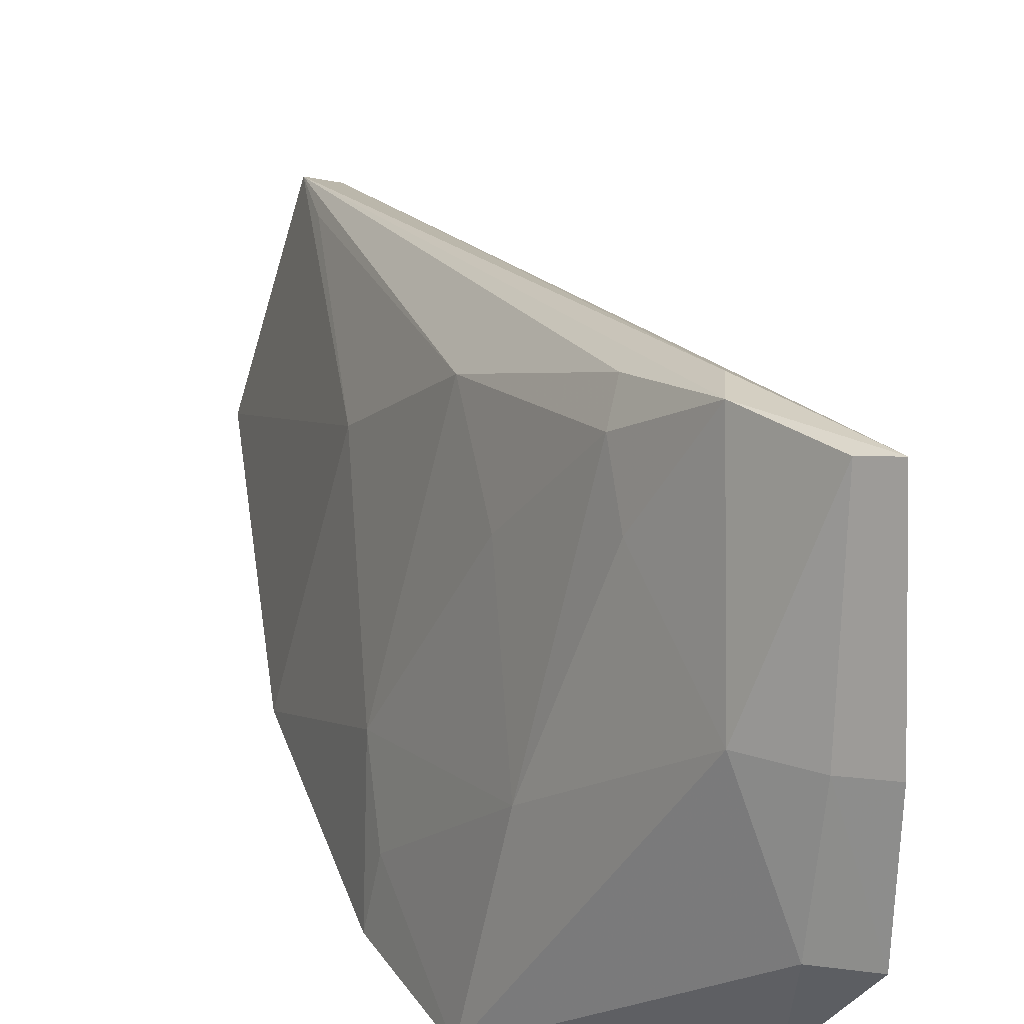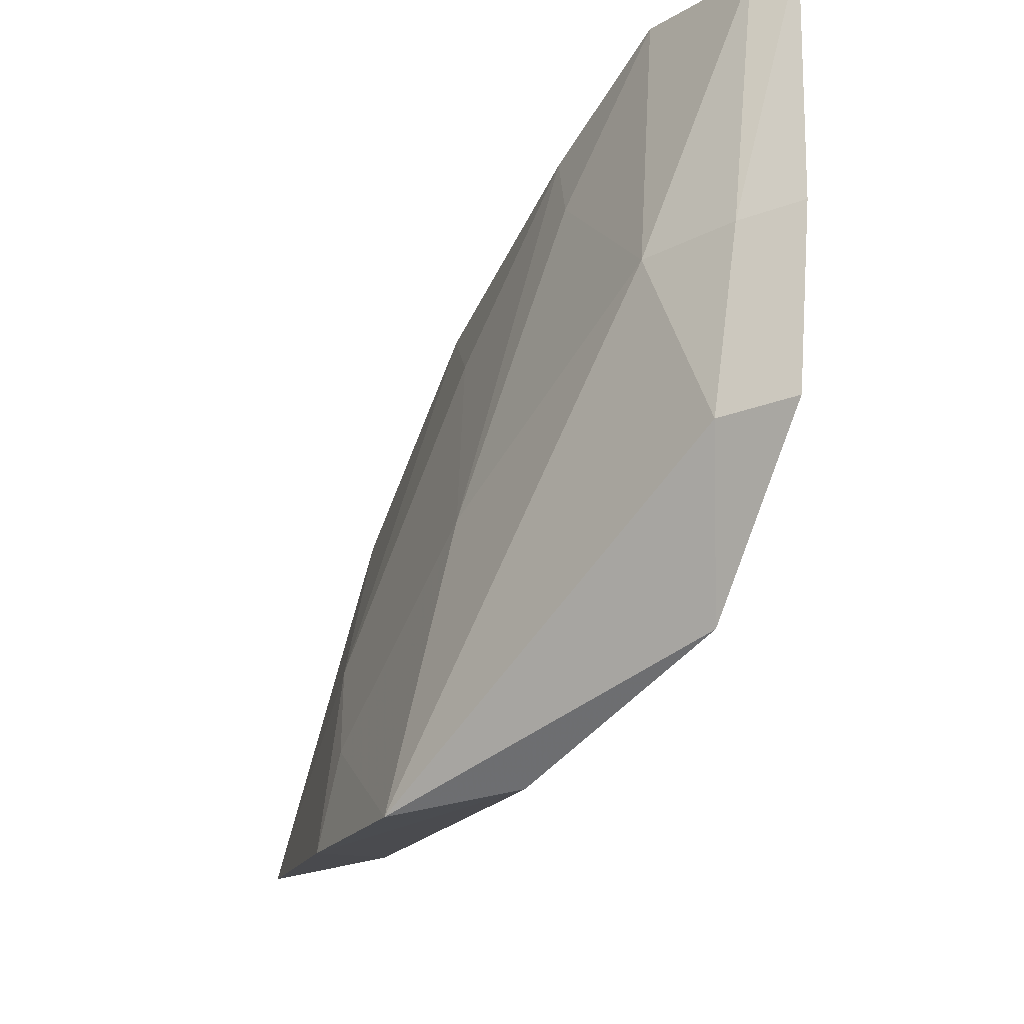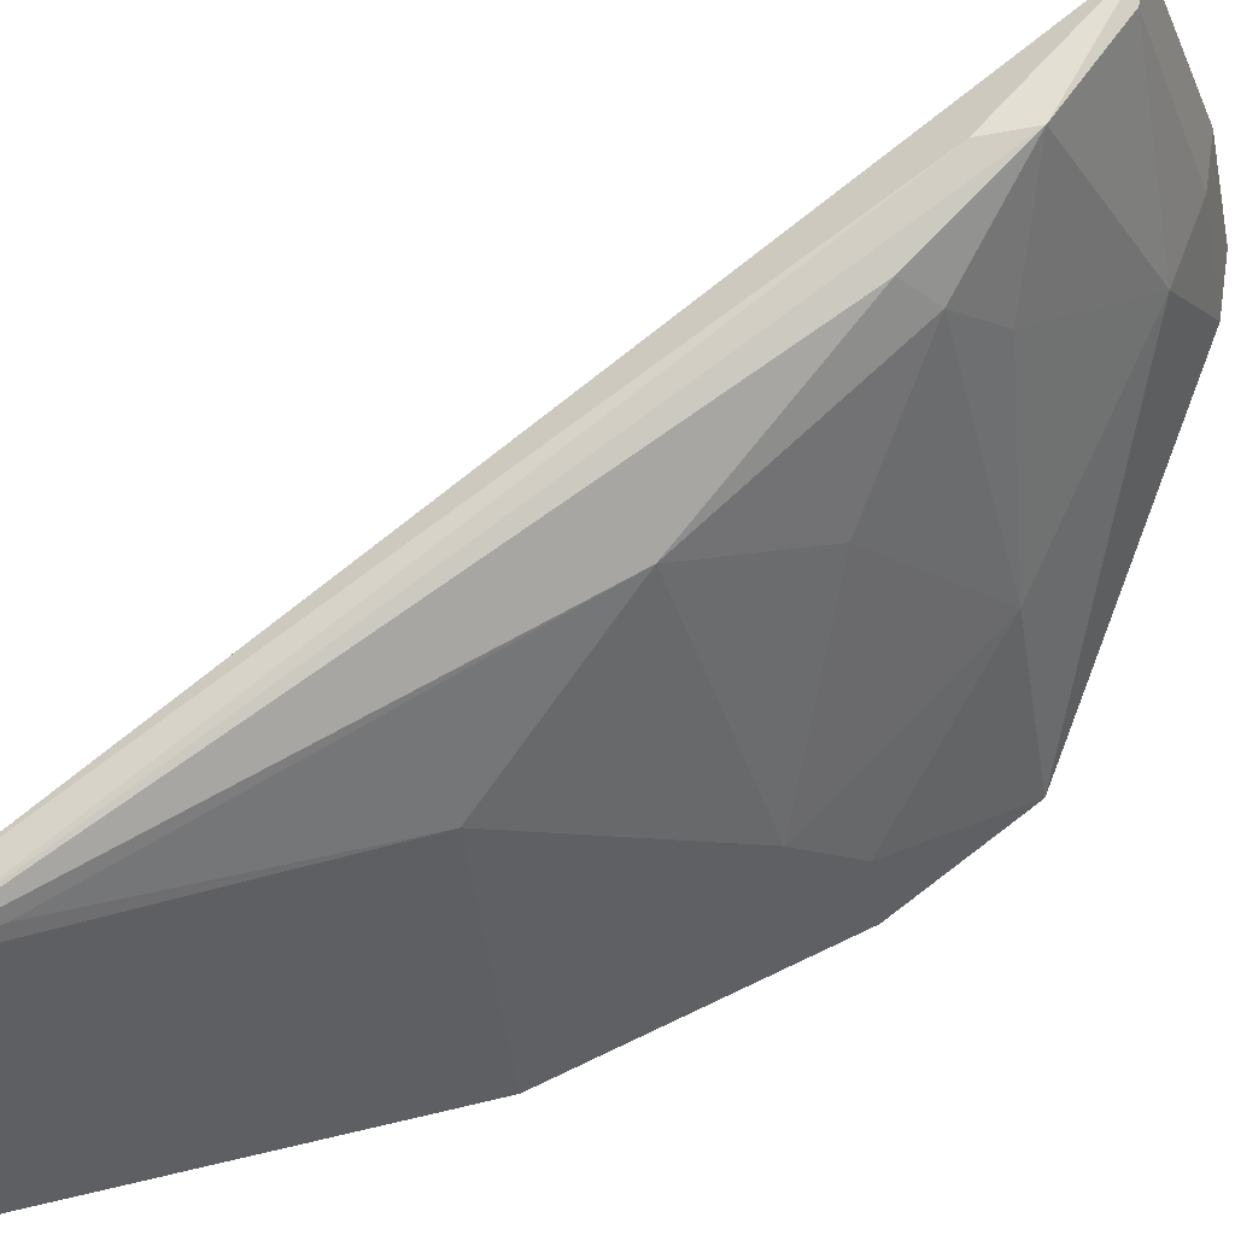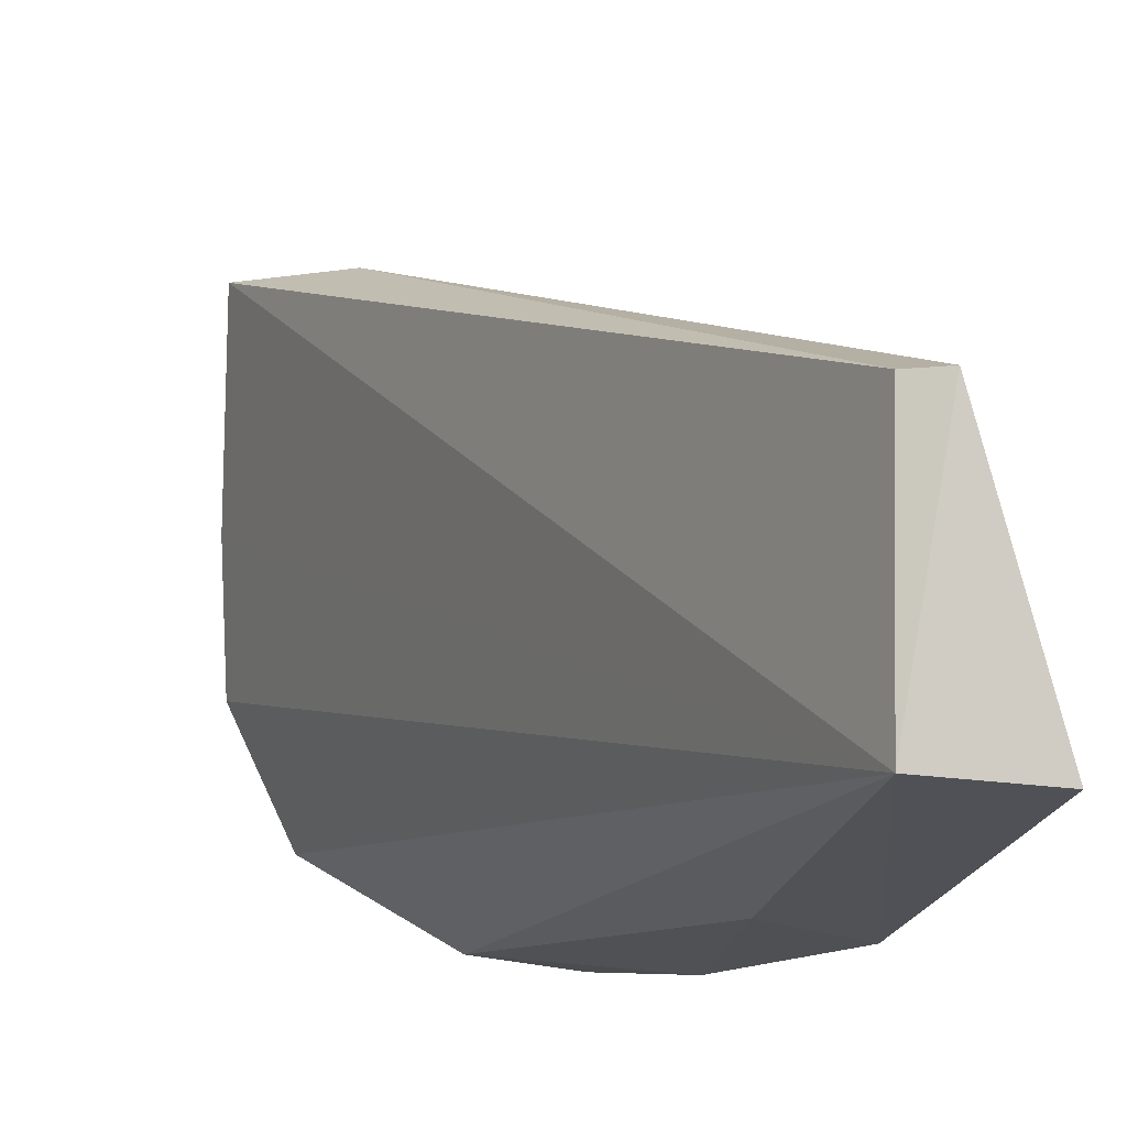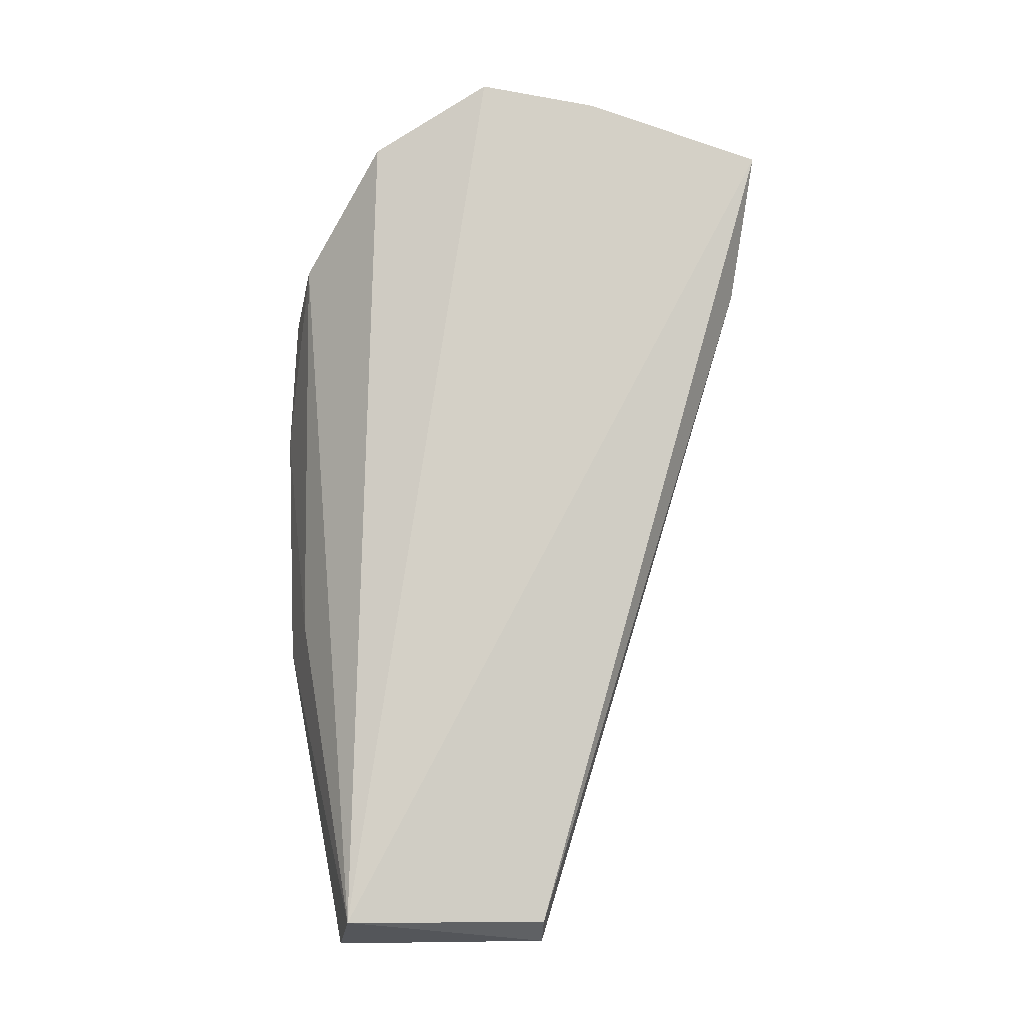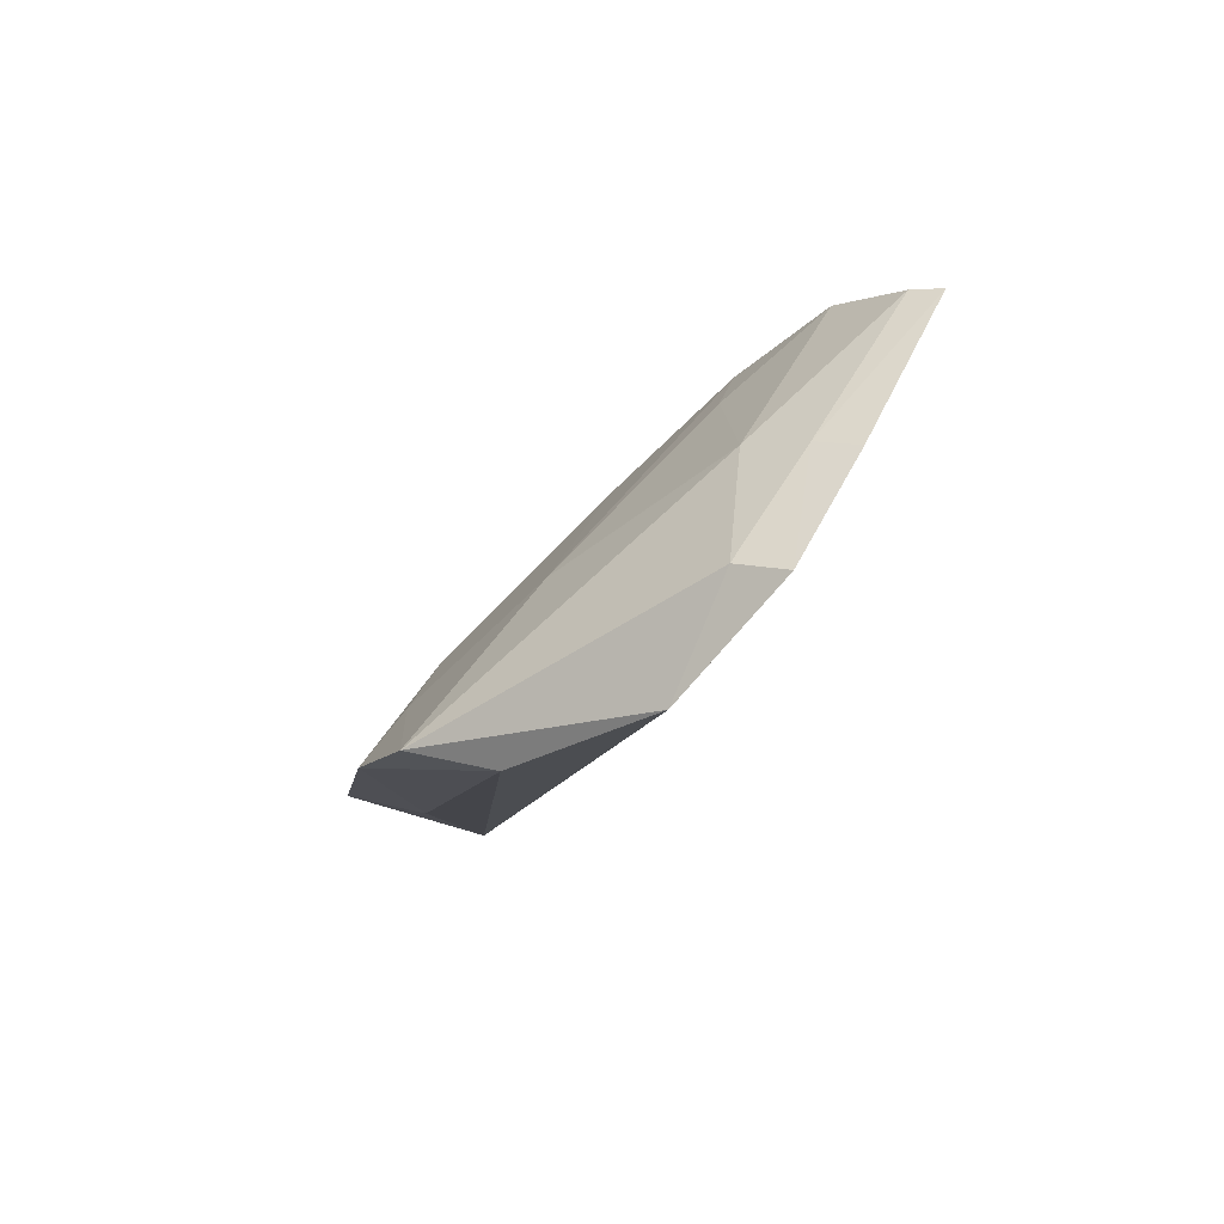
<metadata>
{"format":"obj","ext":"obj","renderer":"f3d","projection":"perspective","resolution":1024,"background":"white","views":[{"elev":32.9,"azim":173.0,"up":"+Z"},{"elev":-13.8,"azim":-179.0,"up":"+Z"},{"elev":60.4,"azim":72.8,"up":"+Z"},{"elev":-8.2,"azim":-11.5,"up":"+Z"},{"elev":-24.4,"azim":-94.8,"up":"+Y"},{"elev":72.5,"azim":-155.5,"up":"+Y"}]}
</metadata>
<code>
v 0.02605 0.1423 0.1053
v 0.05175 0.08404 0.07438
v 0.04685 0.1212 0.07774
v 0.03799 0.137 0.06971
v 0.04463 0.08414 0.07486
v 0.04765 0.1259 0.06848
v 0.04171 0.1169 0.09551
v 0.0302 0.1442 0.0751
v 0.05112 0.1079 0.06948
v 0.03618 0.1338 0.09666
v 0.04714 0.08357 0.08988
v 0.0269 0.1488 0.0836
v 0.04556 0.1084 0.07053
v 0.04644 0.1072 0.08709
v 0.04104 0.1337 0.08217
v 0.03648 0.1304 0.1
v 0.04497 0.08454 0.08983
v 0.02632 0.147 0.0924
v 0.04402 0.1351 0.06881
v 0.04664 0.08898 0.09007
v 0.04665 0.1255 0.07321
v 0.03299 0.1425 0.09132
v 0.04098 0.1254 0.09172
v 0.0323 0.1357 0.1046
v 0.03026 0.1471 0.08309
v 0.02918 0.1456 0.09195
v 0.03563 0.1285 0.1019
v 0.03174 0.1327 0.1042
v 0.02808 0.1412 0.1048
f 8 4 5
f 9 6 3
f 9 2 5
f 11 5 2
f 12 8 5
f 13 9 5
f 13 5 4
f 13 4 6
f 13 6 9
f 14 9 3
f 14 3 7
f 14 11 2
f 14 2 9
f 16 15 10
f 17 1 5
f 17 5 11
f 18 12 5
f 18 5 1
f 19 4 8
f 19 6 4
f 20 14 7
f 20 7 11
f 20 11 14
f 21 15 3
f 21 3 6
f 21 19 15
f 21 6 19
f 22 10 15
f 22 15 19
f 23 16 7
f 23 7 3
f 23 3 15
f 23 15 16
f 24 16 10
f 24 10 22
f 25 19 8
f 25 8 12
f 25 22 19
f 26 18 1
f 26 22 25
f 26 25 12
f 26 12 18
f 27 24 11
f 27 11 7
f 27 7 16
f 27 16 24
f 28 17 11
f 28 11 24
f 28 24 1
f 28 1 17
f 29 24 22
f 29 1 24
f 29 26 1
f 29 22 26

</code>
